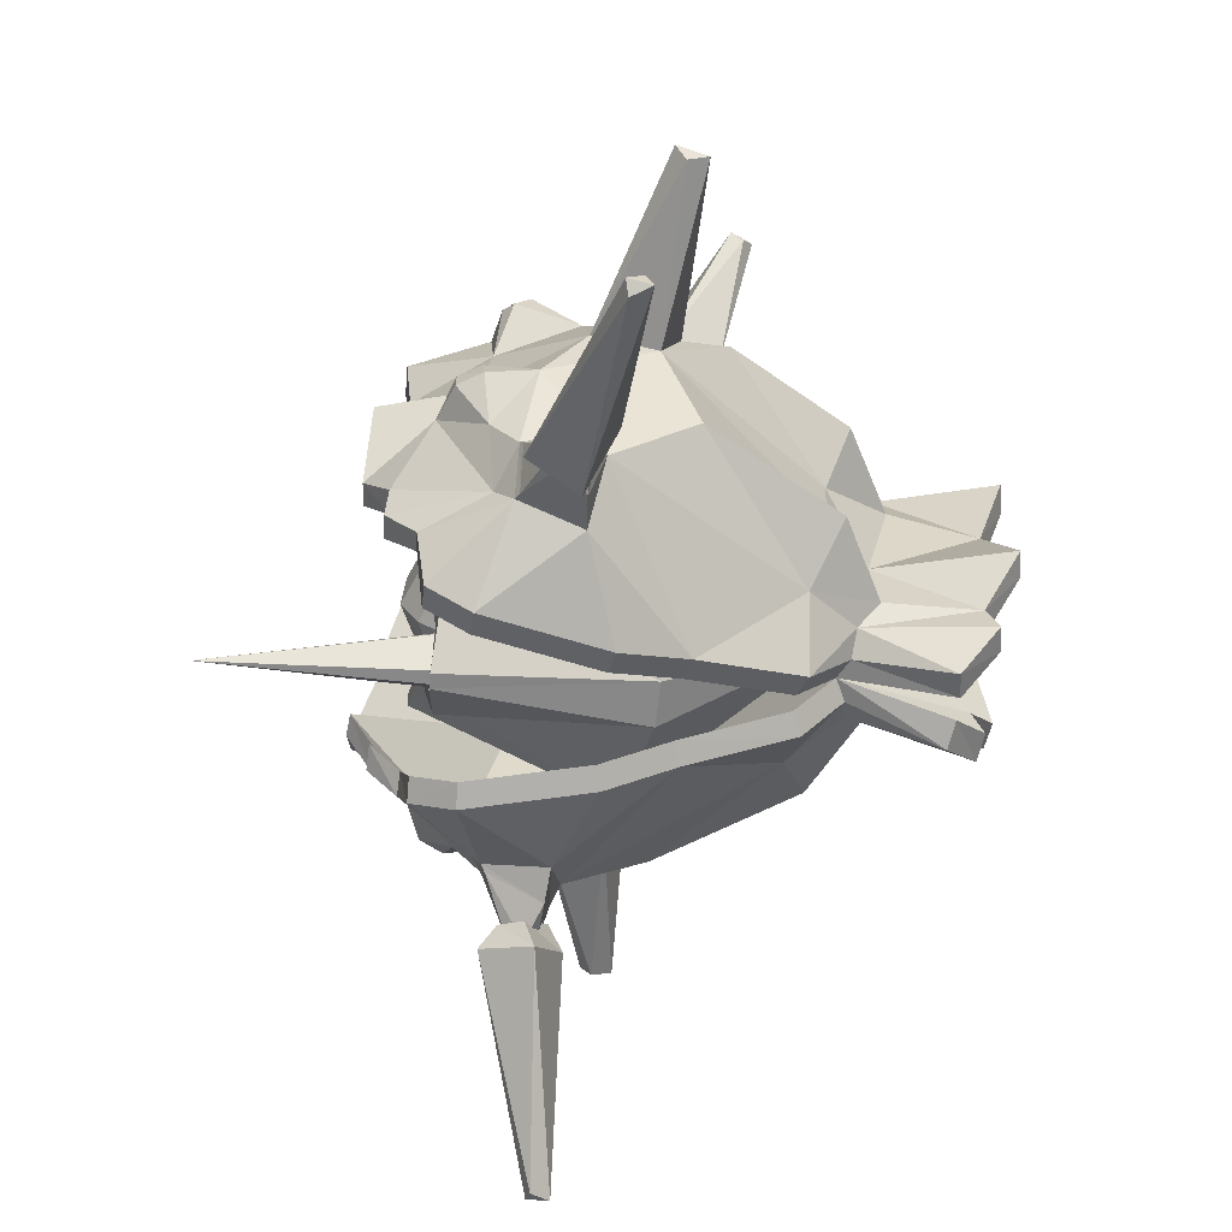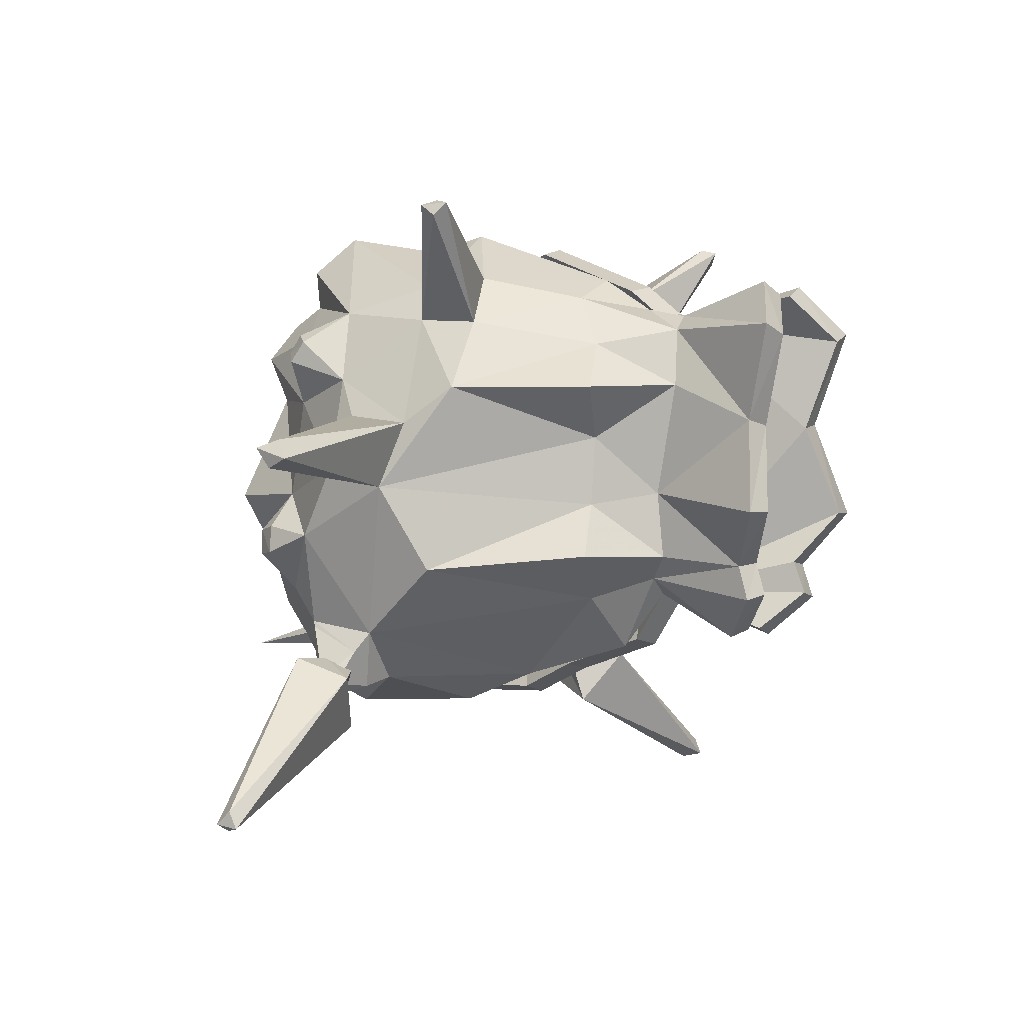
<metadata>
{"format":"obj","ext":"obj","renderer":"f3d","projection":"perspective","resolution":1024,"background":"white","views":[{"elev":-62.8,"azim":-95.8,"up":"+Z"},{"elev":-0.2,"azim":-54.8,"up":"+Z"}]}
</metadata>
<code>
v 0.7211 2.71 -10.75
v 1.02 3.43 -10.7
v 0 3.417 -10.5
v 1.332 1.76 -11.49
v 1.884 3.319 -11.27
v 0 4.448 -10.64
v 0.7211 4.15 -10.66
v 1.332 4.555 -11.21
v 0 5.089 -11.17
v 0.7211 4.088 -15.59
v 1.02 3.309 -15.64
v 0 3.318 -15.85
v 1.332 4.66 -14.98
v 1.884 3.477 -15.05
v 1.458 5.047 -14.09
v 2.441 3.729 -14.17
v 1.332 2.158 -15.24
v 0.7211 2.846 -15.72
v -0.7211 2.71 -10.75
v 0 5.667 -12.51
v 1.595 5.02 -12.58
v 0 5.73 -14.04
v 2.574 3.589 -13.13
v -1.332 2.158 -15.24
v -0.7211 2.846 -15.72
v 0 4.386 -15.57
v -1.02 3.43 -10.7
v -1.884 3.319 -11.27
v -1.332 1.76 -11.49
v 0 5.211 -14.94
v -1.884 3.477 -15.05
v -1.02 3.309 -15.64
v -0.7211 4.15 -10.66
v -1.332 4.555 -11.21
v -2.378 3.443 -12.12
v -1.595 5.02 -12.58
v -2.441 3.729 -14.17
v -1.623 5.047 -14.09
v -1.332 4.66 -14.98
v -0.7211 4.088 -15.59
v 2.378 3.443 -12.12
v -2.574 3.589 -13.13
v -5.552 5.171 -14.68
v -3.675 6.872 -14.74
v -4.038 6.142 -15.78
v -1.772 -6.389 -13.08
v -1.756 -6.564 -14.94
v -1.923 -9.2 -15.19
v -6.14 0.9151 -17.21
v -6.415 -1.427 -15.31
v -7.252 -0.3217 -12.91
v -7.016 2.691 -14.32
v -6.144 3.05 -16.91
v -6.104 3.823 -15.91
v -7.017 4.063 -14.83
v -6.882 4.115 -14.04
v -6.576 4.74 -14.16
v -5.77 4.238 -13.07
v -5.065 6.802 -13.08
v -1.304 -5.967 -15.6
v -1.988 -9.503 -16.15
v -2.486 -4.538 -16.18
v -4.766 1.263 -18.6
v -1.956 0.2868 -19.38
v -1.528 -1.661 -18.55
v -6.492 1.649 -9.7
v -5.626 3.909 -10.28
v -7.273 1.493 -12.32
v -5.17 3.051 -18.08
v -4.929 3.571 -17.27
v -3.757 5.332 -17.47
v -3.661 6.205 -16.46
v -0.6196 -5.875 -16.07
v -1.106 -8.479 -17.26
v -0.8559 -4.682 -17.66
v -2.755 3.781 -19.51
v -3.055 5.025 -18.9
v -3.974 6.001 -10.07
v -3.255 -5.173 -11.46
v -3.273 -5.046 -13.41
v -2.976 -10.16 -13.65
v -1.994 -9.571 -11.01
v -4.501 6.208 -8.801
v -6.938 0.9366 -10.81
v -6.85 -0.9207 -11.05
v -4.46 -5.775 -10.05
v -3.2 -5.182 -8.729
v -6.425 -2.319 -10.04
v -2.452 -10.39 -8.336
v -1.549 -6.927 -8.288
v -5.238 4.011 -8.28
v -3.691 4.881 -7.191
v -3.694 5.833 -7.74
v -5.666 2.075 -7.655
v -5.626 -0.6379 -7.982
v -1.213 -4.266 -6.66
v -2.147 -0.28 -5.146
v -4.205 -1.857 -6.711
v -2.716 -4.323 -7.309
v -0.6469 -6.611 -7.805
v -1.073 -9.553 -6.99
v -5.198 -2.215 -8.078
v -0.8913 -5.57 -7.582
v -7.856 -2.332 -4.989
v -7.76 -2.676 -5.279
v -7.541 -2.961 -4.918
v -1.209 -9.684 -11.16
v -2.192 -10.28 -13.64
v -0.02034 -6.291 -7.927
v -6.248 3.681 -15.01
v -6.235 -1.279 -14.3
v -0.878 -1.475 -18.38
v -3.027 6.81 -14.7
v -4.357 6.755 -13.08
v -5.847 2.525 -9.825
v -6.364 3.412 -8.301
v -6.664 3.038 -8.528
v -6.37 3.782 -8.801
v -6.709 3.477 -9.106
v -6.614 4.741 -14.87
v -3.132 3.928 -5.057
v -3.898 4.832 -6.112
v -12.33 -0.1264 -11.9
v -12.04 -0.7014 -11.68
v -12.16 -0.4308 -12.46
v -12.22 -1.024 -12.21
v -4.86 -0.2857 -6.92
v -2.496 1.211 -5.568
v -1.82 1.319 -5.75
v -2.439 3.962 -5.253
v -0.2581 -5.278 -7.709
v -1.967 -7.113 -9.932
v -4.08 -5.355 -14.92
v -2.072 3.819 -19.32
v -2.914 5.833 -7.861
v -3.747 6.191 -8.894
v -0.5708 -4.009 -6.812
v -1.496 -0.1353 -5.339
v -0.224 -4.414 -17.5
v -3.336 6.115 -15.71
v -3.271 5.985 -10.13
v -2.962 6.184 -16.33
v -3.131 5.308 -17.24
v -2.901 4.91 -7.326
v -3.167 4.849 -6.279
v -0.2873 -9.649 -7.32
v -1.666 -10.49 -8.601
v -2.365 5.035 -18.72
v -1.294 0.4199 -19.19
v -0.3225 -8.62 -17.06
v -1.204 -9.639 -16.01
v -1.138 -9.332 -15.1
v -4.993 -1.91 -8.333
v -7.39 -2.508 -4.813
v 0.005846 -5.575 -15.96
v 4.038 6.142 -15.78
v 3.675 6.872 -14.74
v 5.552 5.171 -14.68
v 1.923 -9.2 -15.19
v 1.756 -6.564 -14.94
v 1.772 -6.389 -13.08
v 7.252 -0.3217 -12.91
v 6.415 -1.427 -15.31
v 6.14 0.9151 -17.21
v 6.144 3.05 -16.91
v 7.016 2.691 -14.32
v 6.104 3.823 -15.91
v 6.576 4.74 -14.16
v 6.882 4.115 -14.04
v 7.017 4.063 -14.83
v 5.065 6.802 -13.08
v 5.77 4.238 -13.07
v 1.988 -9.503 -16.15
v 1.304 -5.967 -15.6
v 2.486 -4.538 -16.18
v 1.528 -1.661 -18.55
v 1.956 0.2868 -19.38
v 4.766 1.263 -18.6
v 7.273 1.493 -12.32
v 5.626 3.909 -10.28
v 6.492 1.649 -9.7
v 3.757 5.332 -17.47
v 4.929 3.571 -17.27
v 5.17 3.051 -18.08
v 3.661 6.205 -16.46
v 1.106 -8.479 -17.26
v 0.6196 -5.875 -16.07
v 0.8559 -4.682 -17.66
v 2.755 3.781 -19.51
v 3.055 5.025 -18.9
v 3.974 6.001 -10.07
v 3.273 -5.046 -13.41
v 3.255 -5.173 -11.46
v 1.994 -9.571 -11.01
v 2.976 -10.16 -13.65
v 4.501 6.208 -8.801
v 6.85 -0.9207 -11.05
v 6.938 0.9366 -10.81
v 6.425 -2.319 -10.04
v 3.2 -5.182 -8.729
v 4.46 -5.775 -10.05
v 1.549 -6.927 -8.288
v 2.452 -10.39 -8.336
v 3.694 5.833 -7.74
v 3.691 4.881 -7.191
v 5.238 4.011 -8.28
v 5.666 2.075 -7.655
v 5.626 -0.6379 -7.982
v 4.205 -1.857 -6.711
v 2.147 -0.28 -5.146
v 1.213 -4.266 -6.66
v 2.716 -4.323 -7.309
v 1.073 -9.553 -6.99
v 0.6469 -6.611 -7.805
v 5.198 -2.215 -8.078
v 0.8913 -5.57 -7.582
v 7.541 -2.961 -4.918
v 7.76 -2.676 -5.279
v 7.856 -2.332 -4.989
v 2.192 -10.28 -13.64
v 1.209 -9.684 -11.16
v -0.005846 -5.575 -15.96
v 0.02034 -6.291 -7.927
v 0.878 -1.475 -18.38
v 6.235 -1.279 -14.3
v 6.248 3.681 -15.01
v 5.847 2.525 -9.825
v 4.357 6.755 -13.08
v 3.027 6.81 -14.7
v 6.664 3.038 -8.528
v 6.364 3.412 -8.301
v 6.37 3.782 -8.801
v 6.709 3.477 -9.106
v 6.614 4.741 -14.87
v 3.898 4.832 -6.112
v 3.132 3.928 -5.057
v 12.04 -0.7014 -11.68
v 12.33 -0.1264 -11.9
v 12.16 -0.4308 -12.46
v 12.22 -1.024 -12.21
v 2.496 1.211 -5.568
v 4.86 -0.2857 -6.92
v 2.439 3.962 -5.253
v 1.82 1.319 -5.75
v 0.2581 -5.278 -7.709
v 1.967 -7.113 -9.932
v 4.08 -5.355 -14.92
v 2.072 3.819 -19.32
v 3.747 6.191 -8.894
v 2.914 5.833 -7.861
v 1.496 -0.1353 -5.339
v 0.5708 -4.009 -6.812
v 0.224 -4.414 -17.5
v 3.336 6.115 -15.71
v 3.271 5.985 -10.13
v 3.131 5.308 -17.24
v 2.962 6.184 -16.33
v 2.901 4.91 -7.326
v 3.167 4.849 -6.279
v 0.2873 -9.649 -7.32
v 1.666 -10.49 -8.601
v 2.365 5.035 -18.72
v 1.294 0.4199 -19.19
v 0.3225 -8.62 -17.06
v 1.204 -9.639 -16.01
v 1.138 -9.332 -15.1
v 4.993 -1.91 -8.333
v 7.39 -2.508 -4.813
v -6.53 1.173 -17.76
v -5.733 1.343 -18.81
v -6.227 2.955 -17.07
v -5.345 2.935 -18.17
v -7.082 1.435 -18.68
v -7.017 2.147 -18.91
v -6.807 1.78 -19.07
v -7.232 1.83 -18.49
v -12.5 1.149 -22.19
v -12.13 1.053 -22.4
v -12.43 0.5141 -22.29
v -7.418 0.7185 -18.46
v -7.971 2.136 -17.89
v -12.46 0.7347 -21.81
v -6.87 2.944 -19.42
v -6.257 1.517 -19.99
v -6.168 1.811 -19.02
v -6.677 1.171 -18.31
v -6.557 2.489 -18.72
v -6.954 1.902 -17.95
v 0.6747 1.867 -15.52
v 1.024 2.653 -16.6
v 0 10.66 -18.09
v 0.2093 4.281 -17.84
v -0.2093 4.281 -17.84
v -0.6747 1.867 -15.52
v -1.024 2.653 -16.6
v -2.176 5.327 -14.63
v -1.561 4.824 -15.72
v -2.535 5.317 -14.78
v -1.103 4.903 -15.5
v -1.632 3.749 -15.26
v -0.5298 -5.386 -15.21
v -0.6135 -5.637 -8.572
v -0.6135 -5.637 -8.572
v -3.459 -1.063 -8.306
v -4.155 -0.2972 -16.09
v -1.233 -2.605 -6.795
v -1.233 -2.605 -6.795
v -1.411 4.638 -17.15
v -0.6504 -0.9565 -18.21
v -0.6504 -0.9565 -18.21
v -3.019 -0.5041 -13.4
v -1.437 -2.524 -7.948
v -0.3175 -4.59 -15.05
v -0.9396 4.703 -16.99
v 0 -0.8638 -17.82
v 0 4.745 -17.68
v -0.2211 4.73 -18.05
v -2.711 5.186 -12.99
v -1.707 4.285 -10.49
v -1.745 4.562 -9.477
v -2.185 4.269 -10.47
v -3.177 5.167 -13.01
v -2.254 4.596 -9.21
v -0.159 3.305 -7.349
v -0.4976 2.888 -6.699
v -0.3744 4.441 -9.184
v -0.7357 4.351 -8.854
v -0.6233 -5.637 -8.571
v -1.253 -2.605 -6.795
v -0.3009 -4.59 -15.05
v -1.46 -2.524 -7.948
v -0.5383 -5.386 -15.21
v -0.5383 -5.386 -15.21
v 3.514 -1.063 -8.306
v 1.253 -1.082 -6.528
v 0.223 4.728 -18.05
v 1.46 -1.001 -7.682
v -0.2932 3.14 -6.352
v 0.09976 4.475 -8.504
v 0.4686 4.363 -8.182
v 2.143 4.611 -9.35
v 2.694 4.596 -9.21
v 0.1819 3.031 -6.039
v 4.221 -0.2972 -16.09
v 2.22 4.372 -10.81
v 3.228 5.15 -13.18
v 2.576 5.317 -14.78
v 2.211 5.327 -14.63
v 2.755 5.17 -13.16
v 3.068 -0.5041 -13.4
v 1.734 4.395 -10.82
v 1.658 3.749 -15.26
v 0.6608 -0.9565 -18.21
v 1.434 4.602 -17.15
v 1.586 4.881 -15.72
v 0.9546 4.703 -16.99
v 1.121 5.006 -15.5
v 5.733 1.343 -18.81
v 6.53 1.173 -17.76
v 6.227 2.955 -17.07
v 5.345 2.935 -18.17
v 7.082 1.435 -18.68
v 7.017 2.147 -18.91
v 6.807 1.78 -19.07
v 7.232 1.83 -18.49
v 12.43 0.5141 -22.29
v 12.13 1.053 -22.4
v 12.5 1.149 -22.19
v 12.46 0.7347 -21.81
v 7.971 2.136 -17.89
v 7.418 0.7185 -18.46
v 6.257 1.517 -19.99
v 6.87 2.944 -19.42
v 6.677 1.171 -18.31
v 6.168 1.811 -19.02
v 6.557 2.489 -18.72
v 6.954 1.902 -17.95
g mat_0
f 2 4 5
f 2 1 4
f 3 1 2
f 19 1 3
f 27 19 3
f 27 28 19
f 33 28 27
f 27 3 33
f 6 33 3
f 3 7 6
f 2 7 3
f 2 5 7
f 4 1 19
f 19 29 4
f 28 29 19
g mat_1
f 35 36 42
f 35 34 36
f 28 34 35
f 28 33 34
f 9 34 33
f 9 36 34
f 20 36 9
f 9 21 20
f 8 21 9
f 8 41 21
f 5 41 8
f 8 7 5
f 6 7 8
f 8 9 6
f 33 6 9
f 41 23 21
g mat_2
f 14 15 16
f 14 13 15
f 11 13 14
f 11 10 13
f 12 10 11
f 12 26 10
f 40 26 12
f 40 39 26
f 31 39 40
f 31 37 39
f 38 39 37
f 38 30 39
f 22 30 38
f 22 13 30
f 15 13 22
f 10 30 13
f 10 26 30
f 39 30 26
f 11 18 12
f 11 14 18
f 17 18 14
f 24 18 17
f 24 25 18
f 12 18 25
f 32 31 40
f 32 24 31
f 25 24 32
f 32 12 25
f 40 12 32
g mat_3
f 20 15 22
f 20 21 15
f 23 15 21
f 23 16 15
f 22 36 20
f 22 38 36
f 42 36 38
f 38 37 42
g mat_4
f 75 60 62
f 75 73 60
f 139 73 75
f 139 155 73
f 92 83 91
f 92 93 83
f 144 93 92
f 144 135 93
f 89 100 90
f 89 101 100
f 147 101 89
f 147 146 101
f 127 128 121
f 94 127 121
f 241 242 207
f 236 241 207
f 136 93 135
f 136 83 93
f 141 83 136
f 141 78 83
f 114 78 141
f 114 59 78
f 113 59 114
f 113 44 59
f 140 44 113
f 140 45 44
f 142 45 140
f 142 72 45
f 143 72 142
f 143 71 72
f 148 71 143
f 148 77 71
f 138 96 137
f 138 97 96
f 129 97 138
f 129 128 97
f 65 139 75
f 65 112 139
f 64 112 65
f 64 149 112
f 76 149 64
f 76 134 149
f 122 144 92
f 122 145 144
f 121 145 122
f 121 130 145
f 101 146 109
f 100 101 109
f 82 147 89
f 82 107 147
f 81 107 82
f 81 108 107
f 48 108 81
f 48 152 108
f 61 152 48
f 61 151 152
f 74 151 61
f 74 150 151
f 73 150 74
f 73 155 150
f 103 131 137
f 96 103 137
f 187 175 174
f 187 188 175
f 222 188 187
f 222 253 188
f 196 205 206
f 196 204 205
f 249 204 196
f 249 250 204
f 214 203 202
f 214 213 203
f 223 213 214
f 223 260 213
f 210 252 211
f 210 251 252
f 241 251 210
f 241 244 251
f 224 188 253
f 224 176 188
f 263 176 224
f 263 177 176
f 248 177 263
f 248 189 177
f 156 229 157
f 156 254 229
f 185 254 156
f 185 257 254
f 182 257 185
f 182 256 257
f 190 256 182
f 190 262 256
f 171 255 191
f 171 228 255
f 157 228 171
f 157 229 228
f 258 204 250
f 258 205 204
f 259 205 258
f 259 235 205
f 243 235 259
f 243 236 235
f 249 196 191
f 255 249 191
f 261 213 260
f 261 203 213
f 221 203 261
f 221 194 203
f 220 194 221
f 220 195 194
f 266 195 220
f 266 159 195
f 265 159 266
f 265 173 159
f 264 173 265
f 264 186 173
f 222 186 264
f 222 187 186
f 245 216 211
f 252 245 211
f 74 60 73
f 74 61 60
f 48 60 61
f 48 47 60
f 46 47 48
f 46 80 47
f 79 80 46
f 79 51 80
f 88 51 79
f 88 85 51
f 95 85 88
f 95 66 85
f 94 66 95
f 94 117 66
f 116 117 94
f 116 118 117
f 91 118 116
f 91 67 118
f 83 67 91
f 83 78 67
f 58 67 78
f 58 68 67
f 52 68 58
f 52 51 68
f 49 51 52
f 49 50 51
f 62 50 49
f 62 133 50
f 47 133 62
f 47 80 133
f 50 133 80
f 80 51 50
f 62 60 47
f 95 127 94
f 94 91 116
f 94 92 91
f 122 92 94
f 94 121 122
f 52 53 49
f 52 54 53
f 55 54 52
f 55 120 54
f 57 120 55
f 57 43 120
f 58 43 57
f 58 44 43
f 59 44 58
f 58 78 59
f 43 54 120
f 43 70 54
f 45 70 43
f 45 72 70
f 71 70 72
f 71 69 70
f 77 69 71
f 77 76 69
f 134 76 77
f 77 148 134
f 43 44 45
f 70 53 54
f 70 69 53
f 66 84 85
f 66 68 84
f 67 68 66
f 66 119 67
f 117 119 66
f 117 118 119
f 67 119 118
f 88 102 95
f 88 87 102
f 86 87 88
f 86 132 87
f 79 132 86
f 79 46 132
f 82 132 46
f 82 90 132
f 89 90 82
f 86 88 79
f 90 87 132
f 90 99 87
f 103 99 90
f 103 96 99
f 98 99 96
f 98 102 99
f 87 99 102
f 46 81 82
f 46 48 81
f 97 98 96
f 97 127 98
f 128 127 97
f 76 63 69
f 76 64 63
f 65 63 64
f 65 49 63
f 62 49 65
f 65 75 62
f 100 103 90
f 100 131 103
f 109 131 100
f 121 129 130
f 121 128 129
f 174 186 187
f 174 173 186
f 159 173 174
f 174 160 159
f 175 160 174
f 175 247 160
f 163 247 175
f 163 192 247
f 162 192 163
f 162 193 192
f 199 193 162
f 199 201 193
f 200 201 199
f 200 246 201
f 202 246 200
f 202 194 246
f 203 194 202
f 246 193 201
f 246 161 193
f 194 161 246
f 194 195 161
f 159 161 195
f 159 160 161
f 192 161 160
f 192 193 161
f 247 192 160
f 197 199 162
f 197 208 199
f 181 208 197
f 181 207 208
f 230 207 181
f 230 231 207
f 232 231 230
f 232 206 231
f 180 206 232
f 180 196 206
f 191 196 180
f 180 172 191
f 179 172 180
f 179 166 172
f 162 166 179
f 162 164 166
f 163 164 162
f 163 175 164
f 176 164 175
f 176 178 164
f 177 178 176
f 177 189 178
f 184 178 189
f 189 190 184
f 248 190 189
f 248 262 190
f 175 188 176
f 207 242 208
f 206 207 231
f 206 205 207
f 235 207 205
f 235 236 207
f 165 166 164
f 165 167 166
f 183 167 165
f 183 158 167
f 156 158 183
f 156 157 158
f 172 158 157
f 172 168 158
f 169 168 172
f 169 170 168
f 166 170 169
f 166 167 170
f 234 170 167
f 234 168 170
f 158 168 234
f 234 167 158
f 169 172 166
f 171 172 157
f 171 191 172
f 183 185 156
f 183 182 185
f 184 182 183
f 184 190 182
f 183 165 184
f 198 181 197
f 198 179 181
f 180 181 179
f 180 233 181
f 232 233 180
f 232 230 233
f 181 233 230
f 215 199 208
f 215 200 199
f 212 200 215
f 212 202 200
f 216 202 212
f 216 214 202
f 245 214 216
f 245 223 214
f 209 212 215
f 209 211 212
f 210 211 209
f 209 242 210
f 241 210 242
f 211 216 212
f 244 236 243
f 244 241 236
f 56 57 55
f 56 58 57
f 52 58 56
f 56 55 52
g mat_5
f 49 270 63
f 49 269 270
f 53 269 49
f 53 271 269
f 63 270 272
f 69 63 272
f 285 280 284
f 285 286 280
f 287 286 285
f 287 288 286
f 283 288 287
f 283 281 288
f 283 287 285
f 284 283 285
f 280 286 288
f 281 280 288
f 359 178 358
f 359 164 178
f 360 164 359
f 360 165 164
f 358 178 184
f 361 358 184
f 371 375 372
f 371 374 375
f 370 374 371
f 370 377 374
f 373 377 370
f 373 376 377
f 372 376 373
f 372 375 376
f 374 377 376
f 375 374 376
f 272 53 69
f 272 271 53
f 165 361 184
f 165 360 361
f 106 102 98
f 106 105 102
f 104 105 106
f 104 95 105
f 127 95 104
f 104 154 127
f 106 154 104
f 106 98 154
f 127 154 98
f 105 95 102
f 269 273 270
f 269 276 273
f 271 276 269
f 271 274 276
f 272 274 271
f 272 275 274
f 270 275 272
f 270 273 275
f 281 282 280
f 281 277 282
f 283 277 281
f 283 278 277
f 284 278 283
f 284 279 278
f 280 279 284
f 280 282 279
f 277 279 282
f 277 278 279
f 215 217 209
f 215 218 217
f 208 218 215
f 208 219 218
f 242 219 208
f 242 268 219
f 209 268 242
f 209 217 268
f 219 268 217
f 217 218 219
f 358 362 359
f 358 364 362
f 361 364 358
f 361 363 364
f 360 363 361
f 360 365 363
f 359 365 360
f 359 362 365
f 371 369 370
f 371 366 369
f 372 366 371
f 372 367 366
f 373 367 372
f 373 368 367
f 370 368 373
f 370 369 368
f 366 368 369
f 366 367 368
g mat_6
f 147 109 146
f 147 107 109
f 155 109 107
f 155 153 109
f 111 153 155
f 111 115 153
f 110 115 111
f 110 113 115
f 140 113 110
f 110 142 140
f 143 142 110
f 110 148 143
f 134 148 110
f 110 149 134
f 112 149 110
f 110 111 112
f 139 112 111
f 111 155 139
f 108 155 107
f 108 152 155
f 151 155 152
f 151 150 155
f 114 115 113
f 114 141 115
f 136 115 141
f 136 135 115
f 144 115 135
f 144 145 115
f 130 115 145
f 130 129 115
f 138 115 129
f 138 153 115
f 137 153 138
f 137 131 153
f 109 153 131
f 223 261 260
f 223 221 261
f 222 221 223
f 222 220 221
f 266 220 222
f 222 265 266
f 264 265 222
f 267 222 223
f 267 225 222
f 227 225 267
f 227 226 225
f 229 226 227
f 229 254 226
f 257 226 254
f 257 256 226
f 262 226 256
f 262 248 226
f 263 226 248
f 263 224 226
f 225 226 224
f 224 253 225
f 222 225 253
f 227 228 229
f 227 255 228
f 249 255 227
f 227 250 249
f 258 250 227
f 227 259 258
f 243 259 227
f 227 244 243
f 251 244 227
f 227 267 251
f 252 251 267
f 267 245 252
f 223 245 267
g mat_7
f 125 68 51
f 125 123 68
f 126 123 125
f 126 124 123
f 85 124 126
f 85 84 124
f 123 124 84
f 84 68 123
f 51 126 125
f 51 85 126
f 179 239 162
f 179 238 239
f 198 238 179
f 198 237 238
f 197 237 198
f 197 240 237
f 162 240 197
f 162 239 240
f 238 240 239
f 238 237 240
g mat_8
f 291 292 293
f 291 290 292
f 289 290 291
f 291 294 289
f 295 294 291
f 291 293 295
g mat_9
f 302 304 305
f 301 302 305
f 298 297 309
f 305 298 309
f 327 326 320
f 323 327 320
f 315 313 301
f 309 315 301
f 314 297 299
f 314 308 297
f 316 308 314
f 316 317 308
f 318 321 319
f 318 322 321
f 296 322 318
f 296 298 322
f 305 309 301
f 301 313 303
f 296 297 298
f 296 299 297
f 306 304 302
f 306 323 304
f 327 323 306
f 306 325 327
f 324 327 325
f 324 326 327
f 308 309 297
f 308 317 309
f 321 320 319
f 321 323 320
f 304 323 321
f 321 305 304
f 322 305 321
f 322 298 305
g mat_10
f 311 315 300
f 296 311 300
f 312 307 303
f 313 312 303
f 348 352 315
f 350 348 315
f 310 333 330
f 315 310 330
f 329 331 330
f 328 329 330
f 330 333 328
f 300 299 296
f 300 314 299
f 315 314 300
f 315 316 314
f 307 324 325
f 307 312 324
f 326 324 312
f 312 320 326
f 311 320 312
f 311 319 320
f 318 319 311
f 311 296 318
f 313 311 312
f 313 315 311
f 350 349 348
f 350 351 349
f 341 351 350
f 350 337 341
f 330 337 350
f 330 331 337
f 338 337 331
f 338 339 337
f 341 337 339
f 330 350 315
f 338 331 329
f 315 356 316
f 315 352 356
f 357 356 352
f 352 348 357
g mat_11
f 343 340 339
f 338 343 339
f 344 334 328
f 332 344 328
f 355 347 344
f 353 355 344
f 354 356 357
f 355 354 357
f 336 353 309
f 317 336 309
f 349 347 348
f 349 346 347
f 351 346 349
f 351 345 346
f 341 345 351
f 341 342 345
f 316 336 317
f 316 354 336
f 356 354 316
f 354 353 336
f 354 355 353
f 340 341 339
f 340 342 341
f 335 342 340
f 335 334 342
f 328 334 335
f 335 329 328
f 343 329 335
f 343 338 329
f 340 343 335
f 334 345 342
f 334 344 345
f 346 345 344
f 344 347 346
f 332 353 344
f 332 309 353
f 357 347 355
f 357 348 347

</code>
